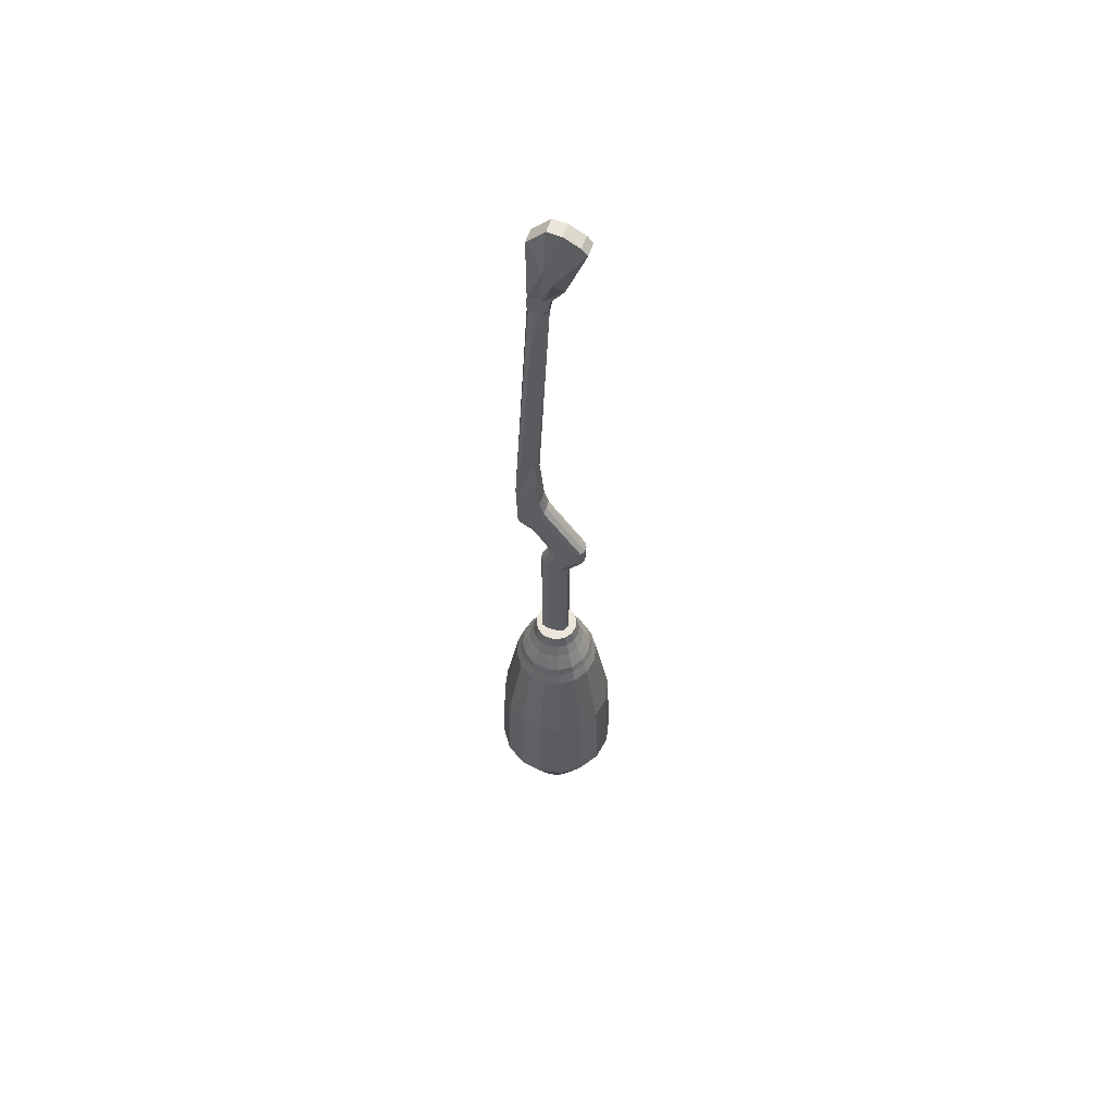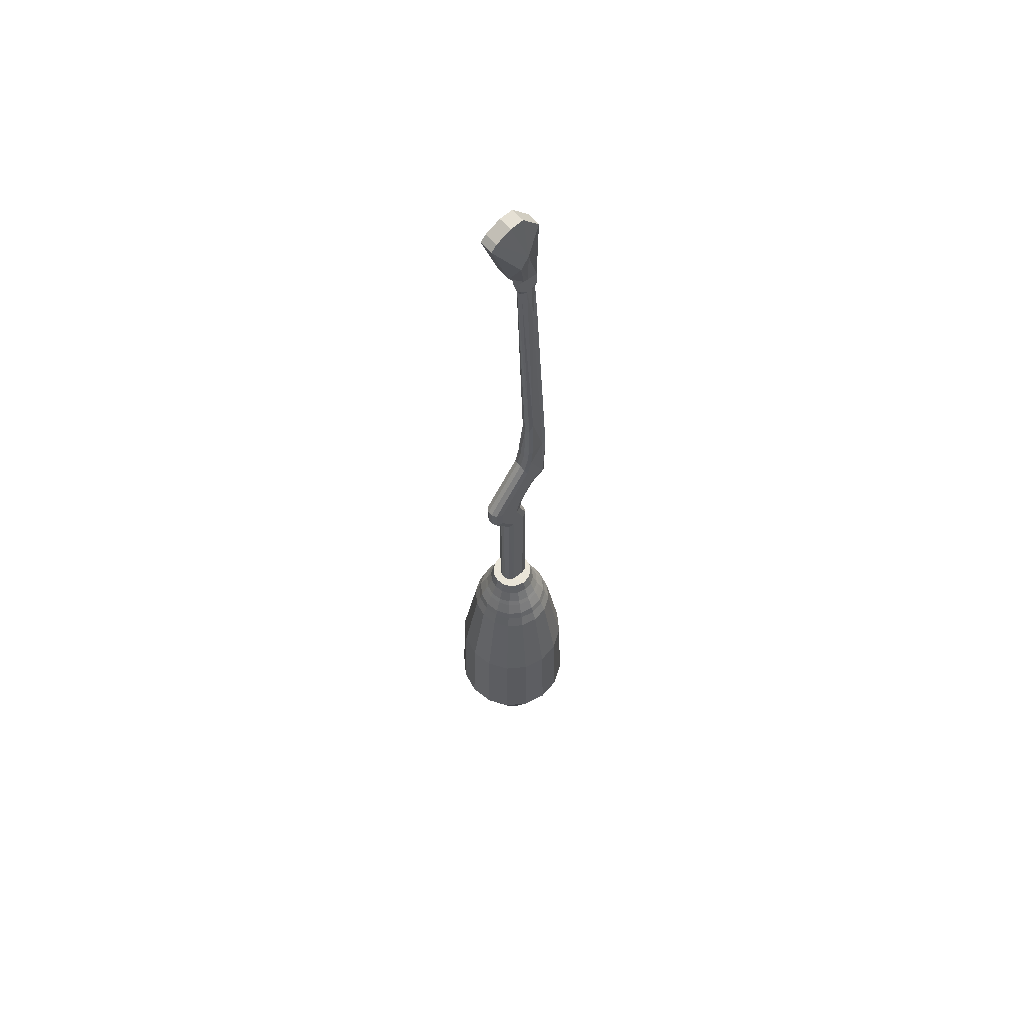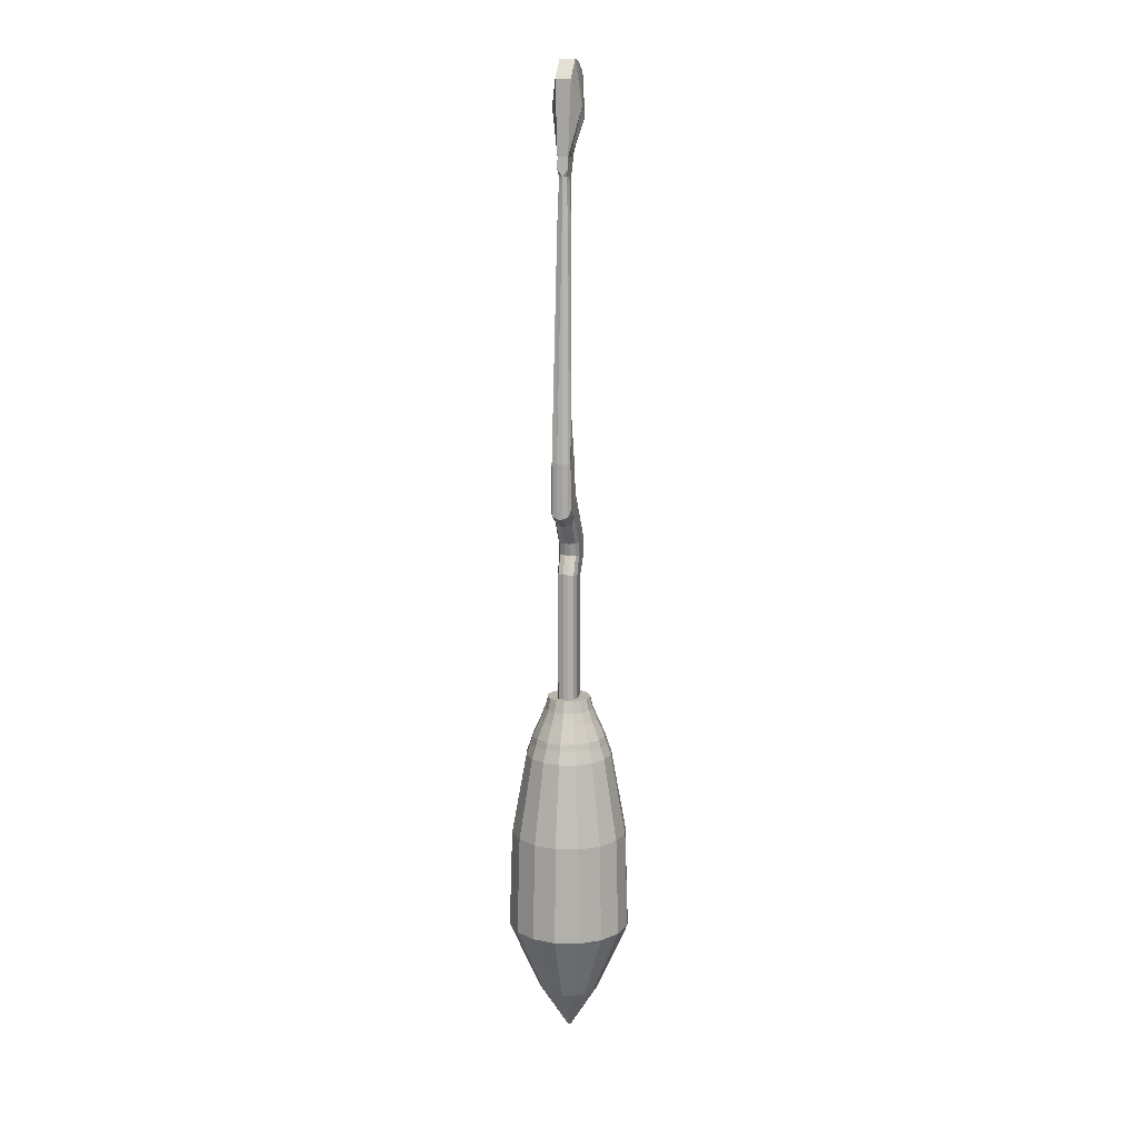
<metadata>
{"format":"obj","ext":"obj","renderer":"f3d","projection":"perspective","resolution":1024,"background":"white","views":[{"elev":57.6,"azim":-72.1,"up":"+Z"},{"elev":58.9,"azim":50.9,"up":"+Z"},{"elev":12.9,"azim":-166.7,"up":"+Z"}]}
</metadata>
<code>
o Body
v -0.02416 0.5861 1.663
v -0.02416 0.6862 1.661
v 0.02621 0.5861 1.663
v 0.02621 0.6862 1.661
v -0.03681 0.5162 1.768
v -0.03681 0.6845 2.009
v 0.03681 0.5162 1.768
v 0.03681 0.6845 2.009
v -0.03681 0.4223 2.017
v -0.03681 0.5968 2.1
v 0.03681 0.4223 2.017
v 0.03681 0.5968 2.1
v -0.02416 0.6361 1.662
v 0.02621 0.6361 1.662
v -0.0715 0.6004 1.889
v 0.0715 0.6004 1.889
v -0.03681 0.5282 2.092
v 0.03681 0.5282 2.092
v 0.02621 0.6111 1.663
v 0.0715 0.5583 1.828
v 0.03681 0.451 2.05
v -0.02416 0.6111 1.663
v -0.0715 0.5583 1.828
v -0.03681 0.451 2.05
v -0.01249 0.5006 -0.3675
v -0.04919 0.5405 -0.3549
v -0.03844 0.5123 -0.3638
v -0.04919 0.6013 -0.3358
v -0.0125 0.6395 -0.3237
v -0.03844 0.6283 -0.3272
v -0.01249 0.5006 -0.9573
v -0.04919 0.5404 -0.9573
v -0.03844 0.5122 -0.9573
v -0.04919 0.6013 -0.9573
v -0.0125 0.6395 -0.9573
v -0.03844 0.6283 -0.9573
v 0.04919 0.5405 -0.3549
v 0.01249 0.5006 -0.3675
v 0.03844 0.5123 -0.3638
v 0.0125 0.6395 -0.3237
v 0.04919 0.6013 -0.3358
v 0.03844 0.6283 -0.3272
v 0.04919 0.5404 -0.9573
v 0.01249 0.5006 -0.9573
v 0.03844 0.5122 -0.9573
v 0.0125 0.6395 -0.9573
v 0.04919 0.6013 -0.9573
v 0.03844 0.6283 -0.9573
v -0.01249 0.4169 -0.2623
v -0.04919 0.4618 -0.2554
v -0.03844 0.43 -0.2603
v -0.04919 0.5585 -0.2404
v -0.0125 0.5996 -0.234
v -0.03844 0.5876 -0.2359
v 0.04919 0.4618 -0.2554
v 0.01249 0.4169 -0.2623
v 0.03844 0.43 -0.2603
v 0.0125 0.5996 -0.234
v 0.04919 0.5585 -0.2404
v 0.03844 0.5876 -0.2359
v -0.01249 0.4141 -0.1701
v -0.04919 0.46 -0.1713
v -0.03844 0.4276 -0.1704
v -0.04919 0.5723 -0.1742
v -0.0125 0.6123 -0.1752
v -0.03844 0.6006 -0.1749
v 0.04919 0.46 -0.1713
v 0.01249 0.4141 -0.1701
v 0.03844 0.4276 -0.1704
v 0.0125 0.6123 -0.1752
v 0.04919 0.5723 -0.1742
v 0.03844 0.6006 -0.1749
v -0.01249 0.6124 0.1176
v -0.04919 0.6276 0.06951
v -0.03844 0.6169 0.1035
v -0.04919 0.6605 -0.03464
v -0.0125 0.6742 -0.07808
v -0.03844 0.6701 -0.06535
v 0.04919 0.6276 0.06951
v 0.01249 0.6124 0.1176
v 0.03844 0.6169 0.1035
v 0.0125 0.6742 -0.07808
v 0.04919 0.6605 -0.03464
v 0.03844 0.6701 -0.06535
v -0.01248 0.6332 0.1914
v -0.04919 0.6536 0.1551
v -0.03844 0.6392 0.1808
v -0.04919 0.7338 0.01234
v -0.0125 0.7558 -0.02673
v -0.03844 0.7493 -0.01529
v 0.04919 0.6536 0.1551
v 0.01248 0.6332 0.1914
v 0.03844 0.6392 0.1808
v 0.0125 0.7558 -0.02673
v 0.04919 0.7338 0.01234
v 0.03844 0.7493 -0.01529
v -0.01248 0.6375 0.2386
v -0.04919 0.6627 0.2394
v -0.03844 0.6449 0.2389
v -0.04919 0.7397 0.242
v -0.0125 0.7643 0.2428
v -0.03844 0.7571 0.2425
v 0.04919 0.6627 0.2394
v 0.01248 0.6375 0.2386
v 0.03844 0.6449 0.2389
v 0.0125 0.7643 0.2428
v 0.03469 0.7397 0.242
v 0.03844 0.7571 0.2425
v -9.6e-05 0.6506 0.3912
v -0.0375 0.673 0.4673
v -0.02626 0.6572 0.4135
v -0.03523 0.6702 1.348
v -0.000119 0.7068 1.35
v -0.0256 0.6961 1.349
v 0.0375 0.673 0.4673
v 9.6e-05 0.6506 0.3912
v 0.02626 0.6572 0.4135
v 0.000119 0.7068 1.35
v 0.02513 0.6702 1.348
v 0.0256 0.6961 1.349
v -0.02416 0.6318 1.571
v 0.000959 0.5951 1.572
v -0.02416 0.5915 1.608
v -0.0168 0.6058 1.571
v 0.000943 0.6951 1.57
v -0.02416 0.6583 1.57
v -0.02416 0.6915 1.606
v -0.01681 0.6843 1.57
v 0.001091 0.5951 1.572
v 0.02621 0.6318 1.571
v 0.02621 0.5915 1.608
v 0.01885 0.6058 1.571
v 0.02621 0.6583 1.57
v 0.001107 0.6951 1.57
v 0.02621 0.6915 1.606
v 0.01886 0.6843 1.57
v 0.05522 0.4318 -1.07
v -0 0.4208 -1.07
v -0 0.4588 -0.9536
v -0 0.4441 -1.012
v 0.04066 0.4669 -0.9536
v 0.04629 0.4533 -1.012
v 0.07513 0.4899 -0.9536
v 0.08553 0.4795 -1.012
v 0.09817 0.5244 -0.9536
v 0.1117 0.5188 -1.012
v 0.1063 0.5651 -0.9536
v 0.121 0.5651 -1.012
v 0.09817 0.6057 -0.9536
v 0.1117 0.6114 -1.012
v 0.07513 0.6402 -0.9536
v 0.08553 0.6506 -1.012
v 0.04066 0.6632 -0.9536
v 0.04629 0.6768 -1.012
v -0 0.6713 -0.9536
v -0 0.686 -1.012
v -0.04066 0.6632 -0.9536
v -0.04629 0.6768 -1.012
v -0.07513 0.6402 -0.9536
v -0.08553 0.6506 -1.012
v -0.09817 0.6057 -0.9536
v -0.1117 0.6114 -1.012
v -0.1063 0.5651 -0.9536
v -0.121 0.5651 -1.012
v -0.09817 0.5244 -0.9536
v -0.1117 0.5188 -1.012
v -0.07513 0.4899 -0.9536
v -0.08553 0.4795 -1.012
v -0.04066 0.4669 -0.9536
v -0.04629 0.4533 -1.012
v 0.102 0.463 -1.07
v 0.1333 0.5099 -1.07
v 0.1443 0.5651 -1.07
v 0.1333 0.6203 -1.07
v 0.102 0.6671 -1.07
v 0.05522 0.6984 -1.07
v -0 0.7094 -1.07
v -0.05522 0.6984 -1.07
v -0.102 0.6671 -1.07
v -0.1333 0.6203 -1.07
v -0.1443 0.5651 -1.07
v -0.1333 0.5099 -1.07
v -0.102 0.463 -1.07
v -0.05522 0.4318 -1.07
v 0.05979 0.4207 -1.095
v -0 0.4088 -1.095
v 0.1105 0.4546 -1.095
v 0.1444 0.5053 -1.095
v 0.1562 0.5651 -1.095
v 0.1444 0.6249 -1.095
v 0.1105 0.6756 -1.095
v 0.05979 0.7094 -1.095
v -0 0.7213 -1.095
v -0.05979 0.7094 -1.095
v -0.1105 0.6756 -1.095
v -0.1444 0.6249 -1.095
v -0.1562 0.5651 -1.095
v -0.1444 0.5053 -1.095
v -0.1105 0.4546 -1.095
v -0.05979 0.4207 -1.095
v 0.06979 0.3966 -1.152
v -0 0.3827 -1.152
v 0.129 0.4361 -1.152
v 0.1685 0.4953 -1.152
v 0.1824 0.5651 -1.152
v 0.1685 0.6349 -1.152
v 0.129 0.694 -1.152
v 0.06979 0.7336 -1.152
v -0 0.7474 -1.152
v -0.06979 0.7336 -1.152
v -0.129 0.694 -1.152
v -0.1685 0.6349 -1.152
v -0.1824 0.5651 -1.152
v -0.1685 0.4953 -1.152
v -0.129 0.4361 -1.152
v -0.06979 0.3966 -1.152
v 0.07377 0.387 -1.188
v -0 0.3723 -1.188
v 0.1363 0.4288 -1.188
v 0.1781 0.4913 -1.188
v 0.1928 0.5651 -1.188
v 0.1781 0.6388 -1.188
v 0.1363 0.7014 -1.188
v 0.07377 0.7432 -1.188
v -0 0.7578 -1.188
v -0.07377 0.7432 -1.188
v -0.1363 0.7014 -1.188
v -0.1781 0.6388 -1.188
v -0.1928 0.5651 -1.188
v -0.1781 0.4913 -1.188
v -0.1363 0.4288 -1.188
v -0.07377 0.387 -1.188
v 0.082 0.3671 -1.247
v -0 0.3508 -1.247
v 0.1515 0.4136 -1.247
v 0.198 0.4831 -1.247
v 0.2143 0.5651 -1.247
v 0.198 0.6471 -1.247
v 0.1515 0.7166 -1.247
v 0.082 0.763 -1.247
v -0 0.7793 -1.247
v -0.082 0.763 -1.247
v -0.1515 0.7166 -1.247
v -0.198 0.6471 -1.247
v -0.2143 0.5651 -1.247
v -0.198 0.4831 -1.247
v -0.1515 0.4136 -1.247
v -0.082 0.3671 -1.247
v 0.1103 0.2988 -1.654
v 0 0.2768 -1.654
v 0.2038 0.3612 -1.654
v 0.2663 0.4548 -1.654
v 0.2883 0.5651 -1.654
v 0.2663 0.6754 -1.654
v 0.2038 0.7689 -1.654
v 0.1103 0.8314 -1.654
v -0 0.8533 -1.654
v -0.1103 0.8314 -1.654
v -0.2038 0.7689 -1.654
v -0.2663 0.6754 -1.654
v -0.2883 0.5651 -1.654
v -0.2663 0.4548 -1.654
v -0.2038 0.3612 -1.654
v -0.1103 0.2988 -1.654
v 0.1162 0.2846 -2.143
v 0 0.2615 -2.143
v 0.2146 0.3504 -2.143
v 0.2805 0.4489 -2.143
v 0.3036 0.5651 -2.143
v 0.2805 0.6812 -2.143
v 0.2146 0.7797 -2.143
v 0.1162 0.8455 -2.143
v -0 0.8686 -2.143
v -0.1162 0.8455 -2.143
v -0.2146 0.7797 -2.143
v -0.2805 0.6812 -2.143
v -0.3036 0.5651 -2.143
v -0.2805 0.4489 -2.143
v -0.2146 0.3504 -2.143
v -0.1162 0.2846 -2.143
v 0.05677 0.428 -2.493
v -0 0.4167 -2.493
v 0.1049 0.4602 -2.493
v 0.137 0.5083 -2.493
v 0.1483 0.5651 -2.493
v 0.137 0.6218 -2.493
v 0.1049 0.67 -2.493
v 0.05677 0.7021 -2.493
v -0 0.7134 -2.493
v -0.05677 0.7021 -2.493
v -0.1049 0.67 -2.493
v -0.137 0.6218 -2.493
v -0.1483 0.5651 -2.493
v -0.137 0.5083 -2.493
v -0.1049 0.4602 -2.493
v -0.05677 0.428 -2.493
v 0.002681 0.5497 -2.72
v -0 0.5491 -2.72
v 0.004953 0.5512 -2.72
v 0.006472 0.5535 -2.72
v 0.007005 0.5561 -2.72
v 0.006472 0.5588 -2.72
v 0.004953 0.5611 -2.72
v 0.002681 0.5626 -2.72
v -0 0.5631 -2.72
v -0.002681 0.5626 -2.72
v -0.004953 0.5611 -2.72
v -0.006472 0.5588 -2.72
v -0.007005 0.5561 -2.72
v -0.006472 0.5535 -2.72
v -0.004953 0.5512 -2.72
v -0.002681 0.5497 -2.72
f 35 40 46
f 26 52 28
f 38 49 25
f 29 58 40
f 59 67 55
f 34 48 44
f 52 62 64
f 34 26 28
f 74 88 76
f 62 76 64
f 53 70 58
f 67 83 79
f 91 107 103
f 65 82 70
f 79 95 91
f 100 110 112
f 86 100 88
f 77 94 82
f 112 121 126
f 89 106 94
f 107 115 103
f 135 14 3
f 101 118 106
f 119 130 115
f 1 7 5
f 126 123 13
f 118 125 134
f 23 9 24
f 22 5 23
f 2 8 4
f 4 16 14
f 12 17 18
f 6 12 8
f 16 12 18
f 7 9 5
f 16 21 20
f 18 24 21
f 14 20 19
f 2 15 6
f 15 10 6
f 47 37 43
f 37 59 55
f 56 61 49
f 73 92 85
f 68 73 61
f 92 97 85
f 97 116 109
f 116 122 109
f 122 131 1
f 134 127 4
f 19 7 3
f 21 9 11
f 20 11 7
f 13 23 15
f 15 24 17
f 121 124 123
f 124 122 123
f 125 128 127
f 128 126 127
f 129 132 131
f 132 130 131
f 133 136 135
f 136 134 135
f 25 33 31
f 27 32 33
f 35 30 29
f 36 28 30
f 38 45 39
f 39 43 37
f 46 42 48
f 48 41 47
f 55 39 37
f 57 38 39
f 50 27 51
f 51 25 49
f 28 54 30
f 30 53 29
f 41 60 59
f 42 58 60
f 64 54 52
f 66 53 54
f 71 60 72
f 72 58 70
f 68 57 69
f 69 55 67
f 50 63 62
f 51 61 63
f 82 72 70
f 84 71 72
f 68 81 80
f 69 79 81
f 74 63 75
f 75 61 73
f 77 66 78
f 78 64 76
f 91 81 79
f 93 80 81
f 86 75 87
f 87 73 85
f 89 78 90
f 90 76 88
f 83 96 95
f 84 94 96
f 88 102 90
f 90 101 89
f 95 108 107
f 96 106 108
f 92 105 104
f 93 103 105
f 98 87 99
f 99 85 97
f 103 117 105
f 105 116 104
f 98 111 110
f 99 109 111
f 101 114 113
f 114 100 112
f 107 120 119
f 120 106 118
f 115 132 117
f 117 129 116
f 110 124 121
f 111 122 124
f 113 128 125
f 128 112 126
f 119 136 133
f 120 134 136
f 44 25 31
f 138 200 186
f 162 181 164
f 139 142 141
f 176 193 177
f 156 178 158
f 141 144 143
f 182 199 183
f 152 174 175
f 143 146 145
f 137 186 185
f 146 171 172
f 145 148 147
f 172 189 173
f 164 182 166
f 148 149 147
f 176 191 192
f 158 179 160
f 150 151 149
f 178 195 179
f 154 175 176
f 152 153 151
f 181 198 182
f 148 172 173
f 153 156 155
f 172 187 188
f 140 137 142
f 155 158 157
f 175 190 191
f 170 138 140
f 157 160 159
f 178 193 194
f 166 183 168
f 160 161 159
f 180 197 181
f 160 180 162
f 161 164 163
f 183 200 184
f 154 177 156
f 164 165 163
f 196 211 212
f 150 173 174
f 166 167 165
f 142 171 144
f 137 187 171
f 168 169 167
f 180 195 196
f 168 184 170
f 170 139 169
f 153 161 169
f 173 190 174
f 207 222 223
f 187 204 188
f 194 211 195
f 185 203 187
f 193 210 194
f 200 202 186
f 186 201 185
f 192 209 193
f 200 215 216
f 192 207 208
f 199 214 215
f 190 207 191
f 198 213 214
f 189 206 190
f 197 212 213
f 188 205 189
f 232 234 218
f 213 230 214
f 206 221 222
f 212 229 213
f 204 221 205
f 211 228 212
f 203 220 204
f 210 227 211
f 203 217 219
f 209 226 210
f 216 218 202
f 201 218 217
f 208 225 209
f 216 231 232
f 208 223 224
f 215 230 231
f 243 260 244
f 218 233 217
f 224 241 225
f 232 247 248
f 224 239 240
f 231 246 247
f 223 238 239
f 229 246 230
f 222 237 238
f 228 245 229
f 221 236 237
f 227 244 228
f 220 235 236
f 226 243 227
f 217 235 219
f 226 241 242
f 254 271 255
f 236 251 252
f 242 259 243
f 233 251 235
f 241 258 242
f 234 264 250
f 234 249 233
f 240 257 241
f 247 264 248
f 239 256 240
f 246 263 247
f 238 255 239
f 245 262 246
f 237 254 238
f 244 261 245
f 236 253 237
f 266 281 265
f 261 278 262
f 253 270 254
f 261 276 277
f 252 269 253
f 259 276 260
f 251 268 252
f 259 274 275
f 251 265 267
f 257 274 258
f 264 266 250
f 250 265 249
f 256 273 257
f 263 280 264
f 255 272 256
f 263 278 279
f 283 300 284
f 273 288 289
f 279 296 280
f 272 287 288
f 278 295 279
f 271 286 287
f 278 293 294
f 269 286 270
f 276 293 277
f 268 285 269
f 275 292 276
f 267 284 268
f 274 291 275
f 267 281 283
f 273 290 274
f 266 296 282
f 307 303 299
f 291 306 307
f 281 299 283
f 290 305 306
f 282 312 298
f 282 297 281
f 288 305 289
f 296 311 312
f 287 304 288
f 295 310 311
f 286 303 287
f 294 309 310
f 285 302 286
f 293 308 309
f 284 301 285
f 292 307 308
f 35 29 40
f 26 50 52
f 38 56 49
f 29 53 58
f 59 71 67
f 44 31 33
f 33 32 34
f 34 36 35
f 35 46 48
f 48 47 43
f 43 45 44
f 44 33 34
f 34 35 48
f 48 43 44
f 52 50 62
f 34 32 26
f 74 86 88
f 62 74 76
f 53 65 70
f 67 71 83
f 91 95 107
f 65 77 82
f 79 83 95
f 100 98 110
f 86 98 100
f 77 89 94
f 112 110 121
f 89 101 106
f 107 119 115
f 3 131 130
f 130 133 135
f 135 4 14
f 14 19 3
f 3 130 135
f 101 113 118
f 119 133 130
f 1 3 7
f 2 127 126
f 126 121 123
f 123 1 22
f 13 2 126
f 123 22 13
f 118 113 125
f 23 5 9
f 22 1 5
f 2 6 8
f 4 8 16
f 12 10 17
f 6 10 12
f 16 8 12
f 7 11 9
f 16 18 21
f 18 17 24
f 14 16 20
f 2 13 15
f 15 17 10
f 47 41 37
f 37 41 59
f 56 68 61
f 73 80 92
f 68 80 73
f 92 104 97
f 97 104 116
f 116 129 122
f 1 123 122
f 122 129 131
f 131 3 1
f 4 135 134
f 134 125 127
f 127 2 4
f 19 20 7
f 21 24 9
f 20 21 11
f 13 22 23
f 15 23 24
f 25 27 33
f 27 26 32
f 35 36 30
f 36 34 28
f 38 44 45
f 39 45 43
f 46 40 42
f 48 42 41
f 55 57 39
f 57 56 38
f 50 26 27
f 51 27 25
f 28 52 54
f 30 54 53
f 41 42 60
f 42 40 58
f 64 66 54
f 66 65 53
f 71 59 60
f 72 60 58
f 68 56 57
f 69 57 55
f 50 51 63
f 51 49 61
f 82 84 72
f 84 83 71
f 68 69 81
f 69 67 79
f 74 62 63
f 75 63 61
f 77 65 66
f 78 66 64
f 91 93 81
f 93 92 80
f 86 74 75
f 87 75 73
f 89 77 78
f 90 78 76
f 83 84 96
f 84 82 94
f 88 100 102
f 90 102 101
f 95 96 108
f 96 94 106
f 92 93 105
f 93 91 103
f 98 86 87
f 99 87 85
f 103 115 117
f 105 117 116
f 98 99 111
f 99 97 109
f 101 102 114
f 114 102 100
f 107 108 120
f 120 108 106
f 115 130 132
f 117 132 129
f 110 111 124
f 111 109 122
f 113 114 128
f 128 114 112
f 119 120 136
f 120 118 134
f 44 38 25
f 138 184 200
f 162 180 181
f 139 140 142
f 176 192 193
f 156 177 178
f 141 142 144
f 182 198 199
f 152 150 174
f 143 144 146
f 137 138 186
f 146 144 171
f 145 146 148
f 172 188 189
f 164 181 182
f 148 150 149
f 176 175 191
f 158 178 179
f 150 152 151
f 178 194 195
f 154 152 175
f 152 154 153
f 181 197 198
f 148 146 172
f 153 154 156
f 172 171 187
f 140 138 137
f 155 156 158
f 175 174 190
f 170 184 138
f 157 158 160
f 178 177 193
f 166 182 183
f 160 162 161
f 180 196 197
f 160 179 180
f 161 162 164
f 183 199 200
f 154 176 177
f 164 166 165
f 196 195 211
f 150 148 173
f 166 168 167
f 142 137 171
f 137 185 187
f 168 170 169
f 180 179 195
f 168 183 184
f 170 140 139
f 169 139 141
f 141 143 145
f 145 147 149
f 149 151 153
f 153 155 157
f 157 159 161
f 161 163 165
f 165 167 169
f 169 141 145
f 145 149 153
f 153 157 161
f 161 165 169
f 169 145 153
f 173 189 190
f 207 206 222
f 187 203 204
f 194 210 211
f 185 201 203
f 193 209 210
f 200 216 202
f 186 202 201
f 192 208 209
f 200 199 215
f 192 191 207
f 199 198 214
f 190 206 207
f 198 197 213
f 189 205 206
f 197 196 212
f 188 204 205
f 232 248 234
f 213 229 230
f 206 205 221
f 212 228 229
f 204 220 221
f 211 227 228
f 203 219 220
f 210 226 227
f 203 201 217
f 209 225 226
f 216 232 218
f 201 202 218
f 208 224 225
f 216 215 231
f 208 207 223
f 215 214 230
f 243 259 260
f 218 234 233
f 224 240 241
f 232 231 247
f 224 223 239
f 231 230 246
f 223 222 238
f 229 245 246
f 222 221 237
f 228 244 245
f 221 220 236
f 227 243 244
f 220 219 235
f 226 242 243
f 217 233 235
f 226 225 241
f 254 270 271
f 236 235 251
f 242 258 259
f 233 249 251
f 241 257 258
f 234 248 264
f 234 250 249
f 240 256 257
f 247 263 264
f 239 255 256
f 246 262 263
f 238 254 255
f 245 261 262
f 237 253 254
f 244 260 261
f 236 252 253
f 266 282 281
f 261 277 278
f 253 269 270
f 261 260 276
f 252 268 269
f 259 275 276
f 251 267 268
f 259 258 274
f 251 249 265
f 257 273 274
f 264 280 266
f 250 266 265
f 256 272 273
f 263 279 280
f 255 271 272
f 263 262 278
f 283 299 300
f 273 272 288
f 279 295 296
f 272 271 287
f 278 294 295
f 271 270 286
f 278 277 293
f 269 285 286
f 276 292 293
f 268 284 285
f 275 291 292
f 267 283 284
f 274 290 291
f 267 265 281
f 273 289 290
f 266 280 296
f 299 297 298
f 298 312 311
f 311 310 309
f 309 308 307
f 307 306 305
f 305 304 303
f 303 302 301
f 301 300 299
f 299 298 311
f 311 309 307
f 307 305 303
f 303 301 299
f 299 311 307
f 291 290 306
f 281 297 299
f 290 289 305
f 282 296 312
f 282 298 297
f 288 304 305
f 296 295 311
f 287 303 304
f 295 294 310
f 286 302 303
f 294 293 309
f 285 301 302
f 293 292 308
f 284 300 301
f 292 291 307

</code>
